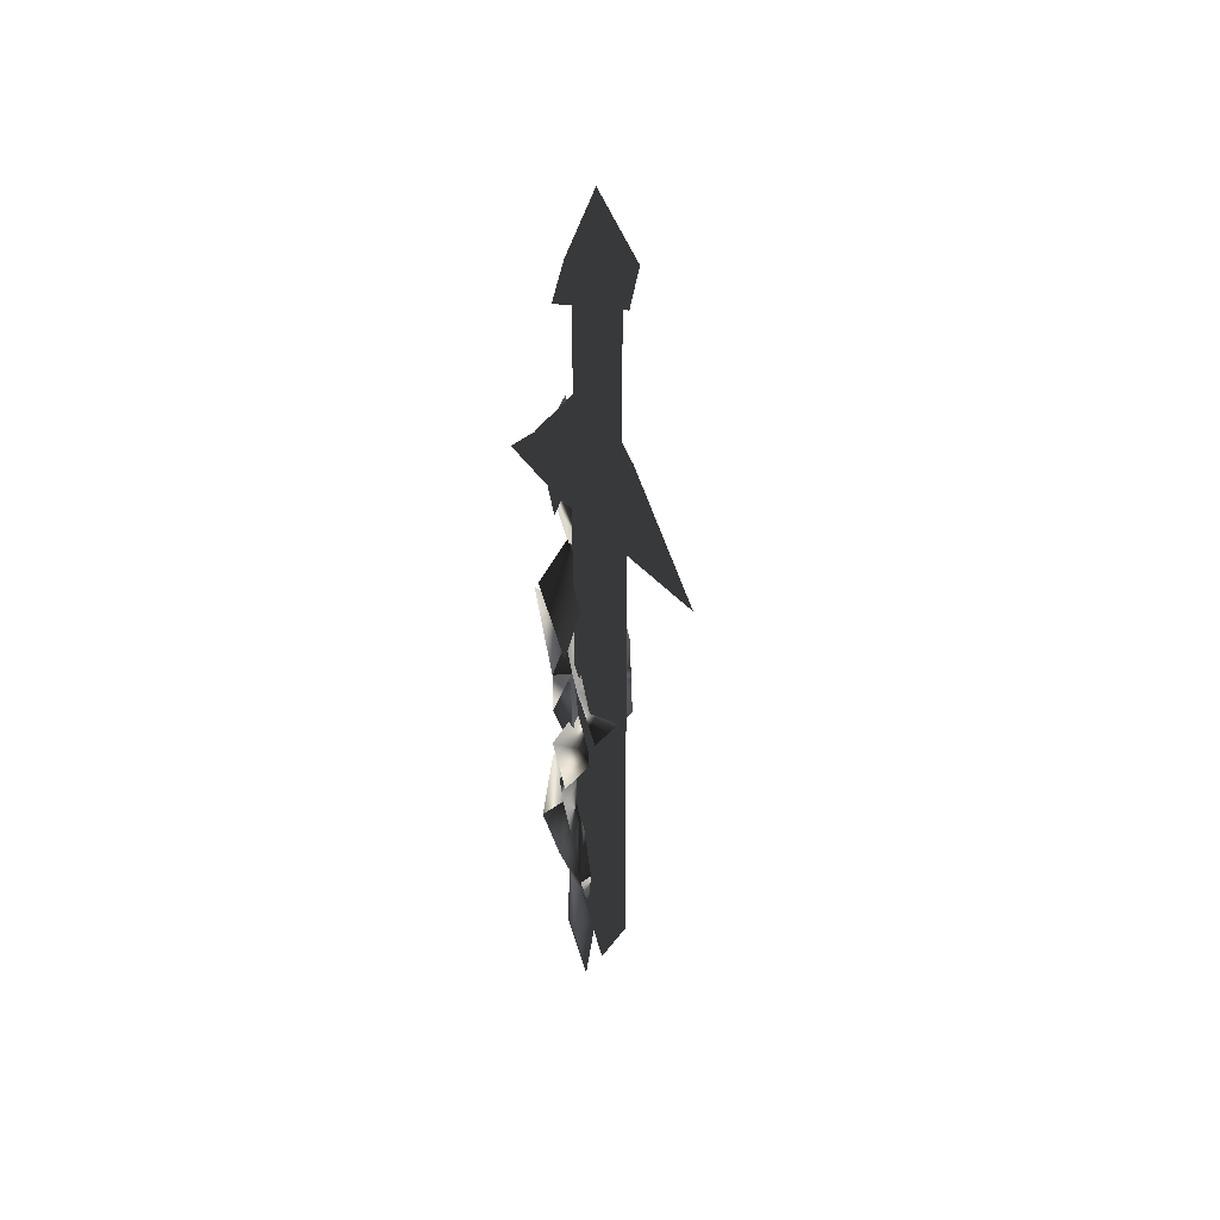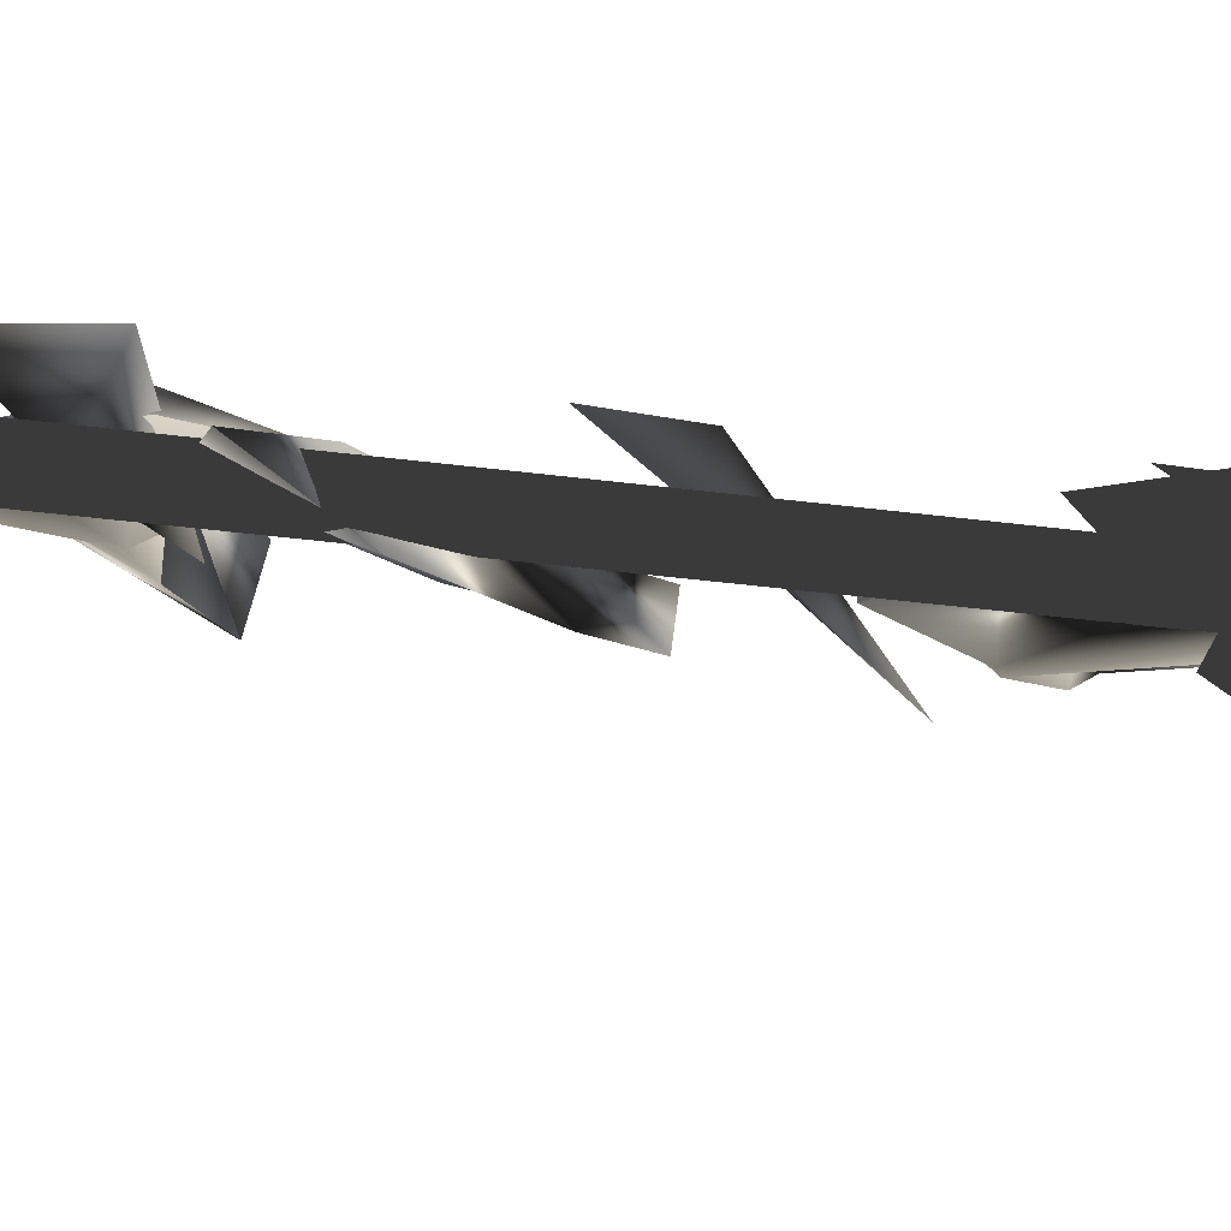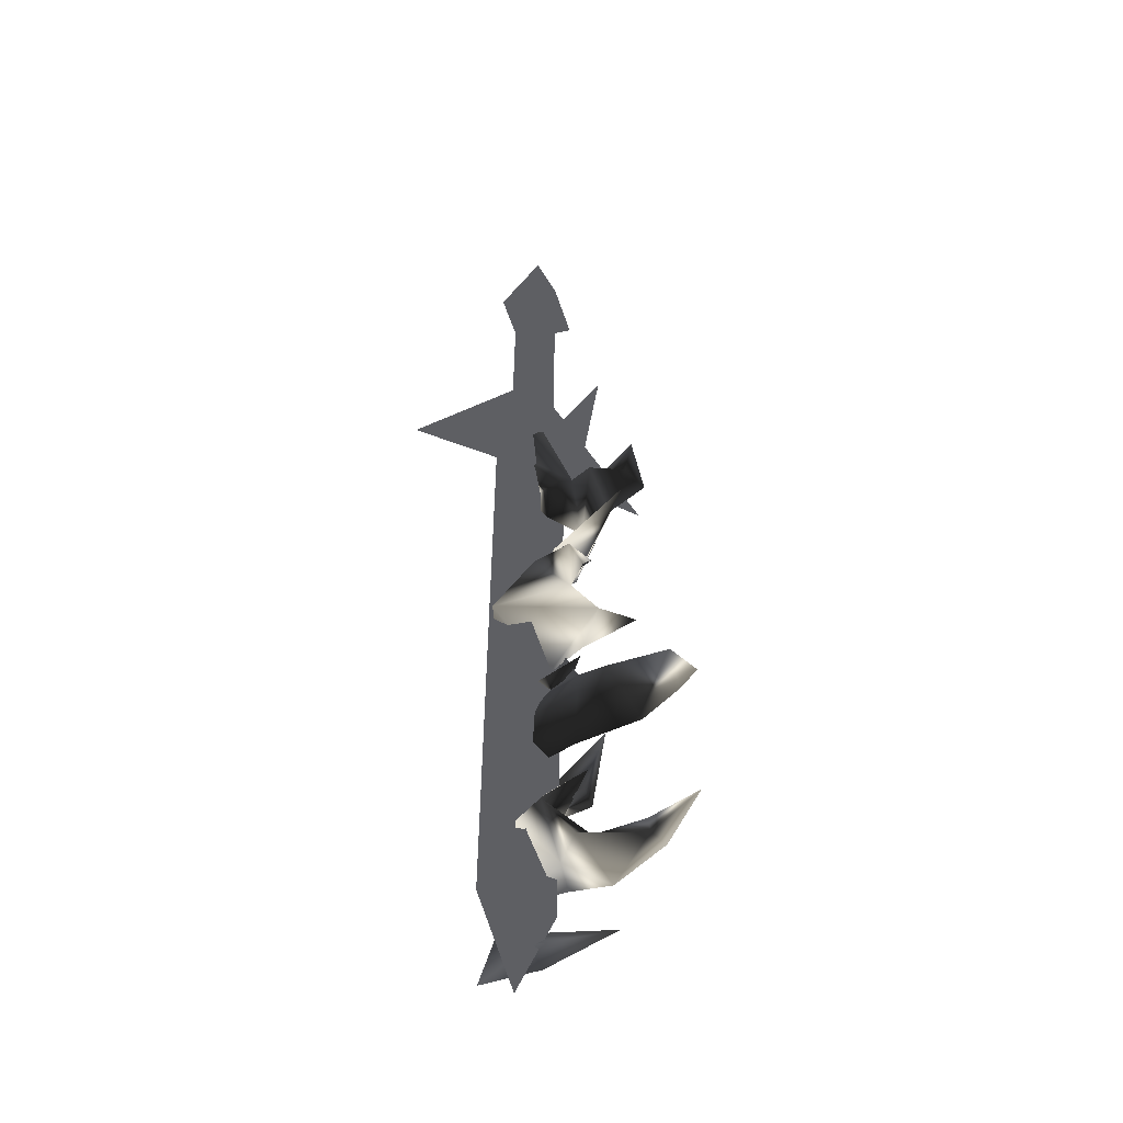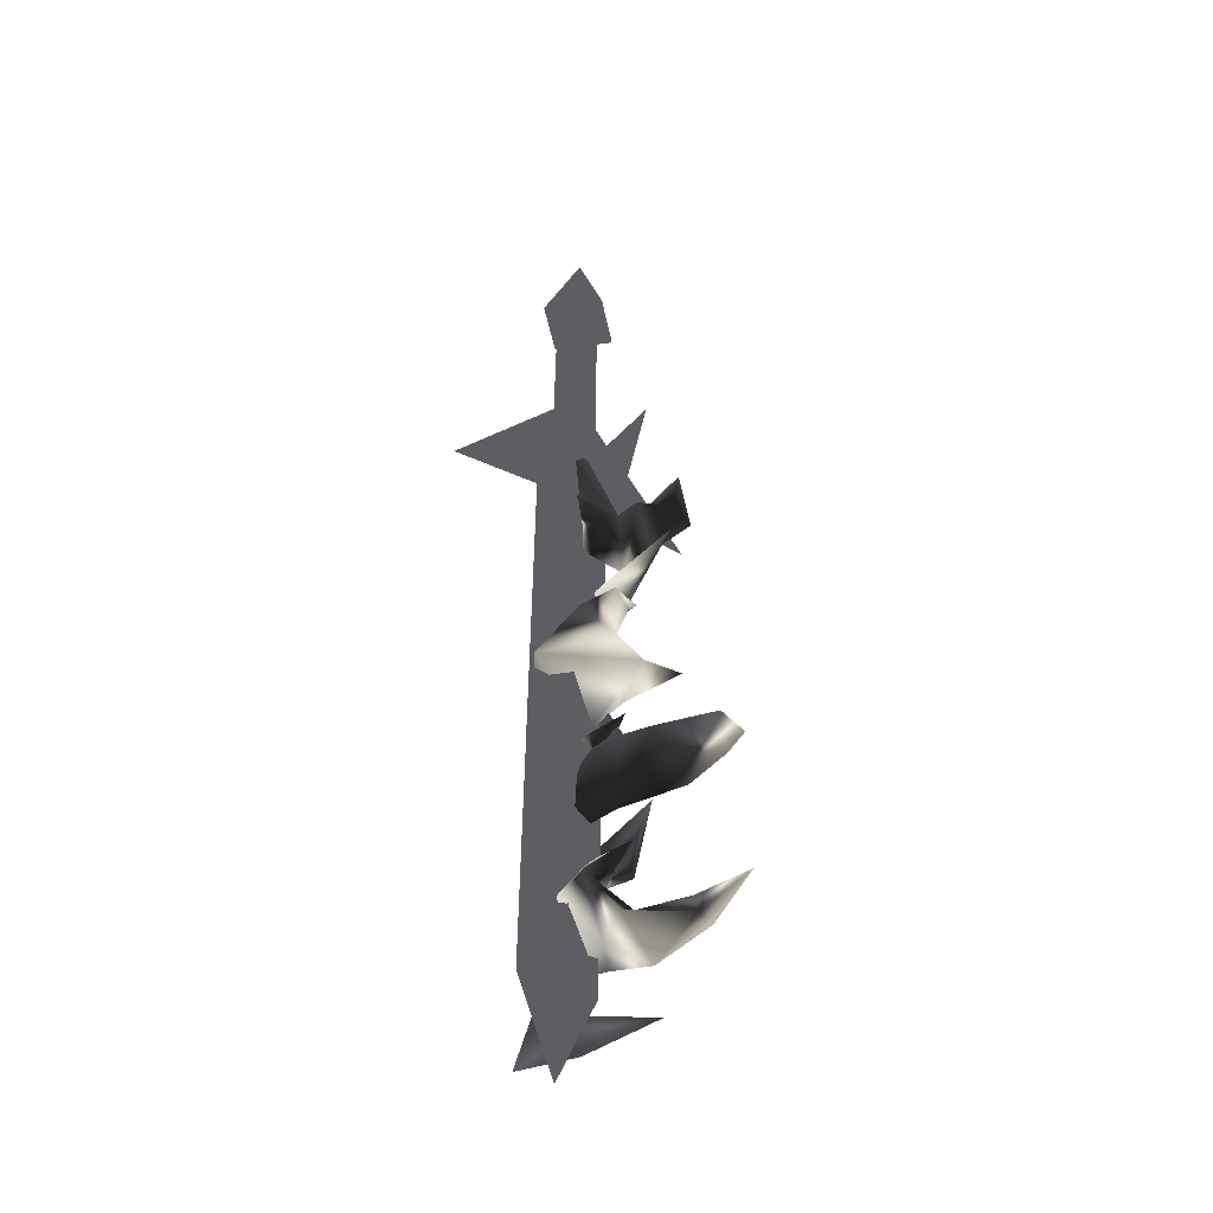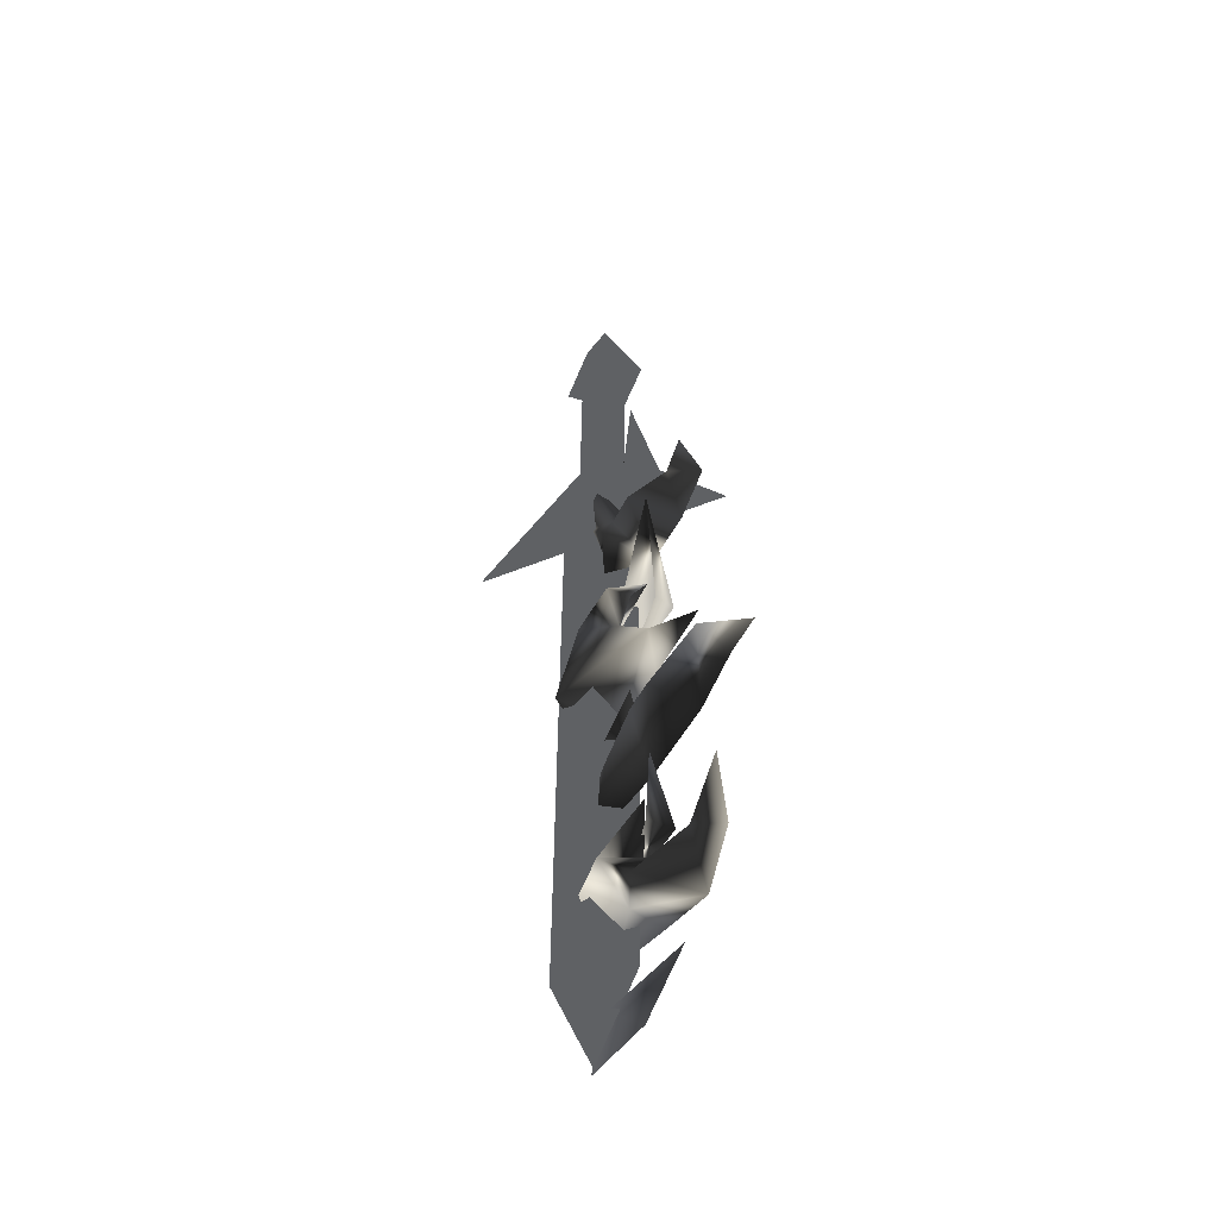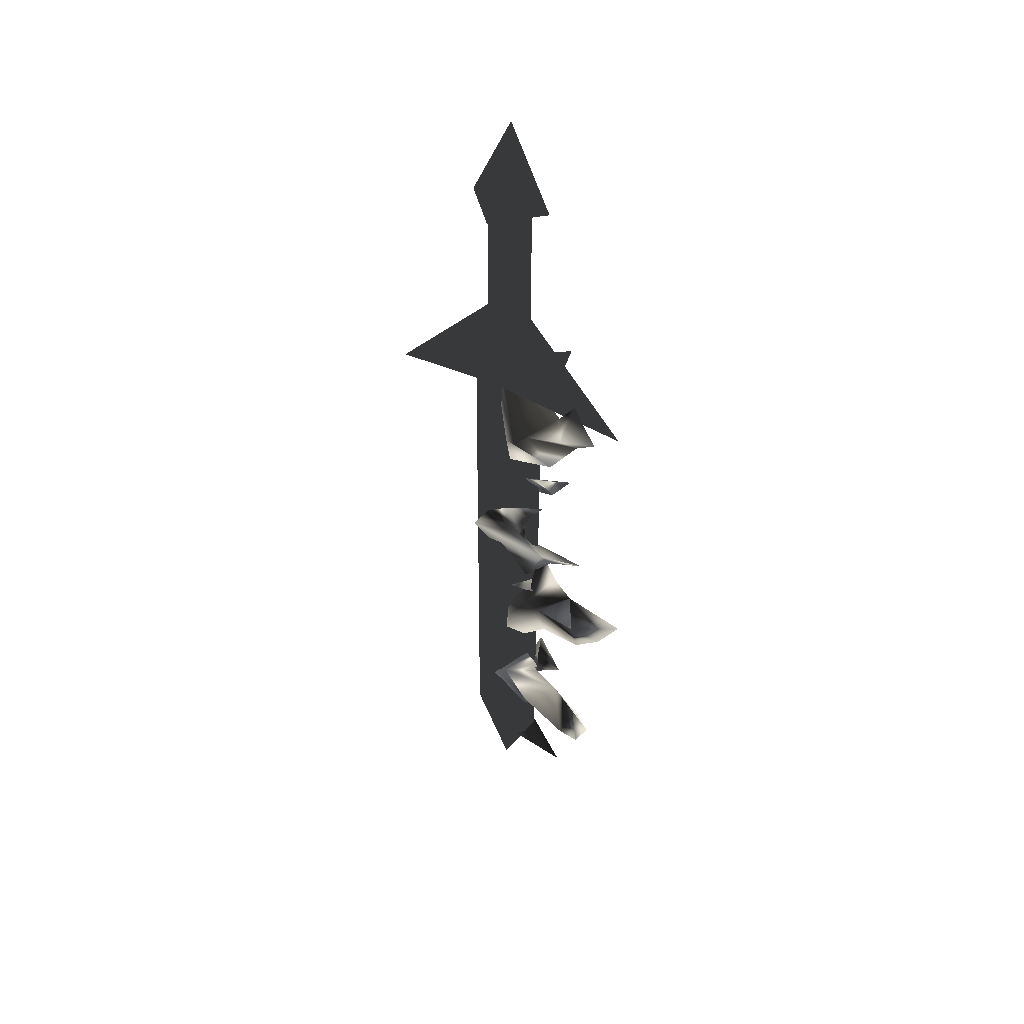
<metadata>
{"format":"obj","ext":"obj","renderer":"f3d","projection":"perspective","resolution":1024,"background":"white","views":[{"elev":44.1,"azim":-67.6,"up":"+Z"},{"elev":-48.1,"azim":-97.5,"up":"+Y"},{"elev":-41.3,"azim":29.6,"up":"+Z"},{"elev":-38.4,"azim":24.0,"up":"+Z"},{"elev":-46.6,"azim":84.0,"up":"+Z"},{"elev":44.2,"azim":91.0,"up":"+Z"}]}
</metadata>
<code>
o Models/weapon_k/frames/weapon_k_salute_6
v 19.29 -0.3124 -2.834
v 18.91 -0.6117 -2.968
v 17.52 -0.9442 -1.364
v 19.62 2.049 -2.701
v 19 1.384 -1.765
v 18.94 1.084 -4.304
v 20.83 2.647 -1.498
v 20.71 1.882 0.2389
v 19.79 0.1532 -2.033
v 20.65 1.417 -1.498
v 18.34 -0.4786 -4.438
v 17.52 -0.4786 -3.101
v 18.05 0.519 -1.097
v 18.08 -0.8445 0.3725
v 16.87 0.386 -7.511
v 18.23 1.882 -5.774
v 18.29 0.12 -5.506
v 18.82 1.184 -5.907
v 20.86 0.652 -3.235
v 19.74 0.7851 -8.446
v 17.01 -1.975 -9.248
v 19.11 -0.07958 -7.778
v 19.41 0.2862 -6.575
v 19.26 -0.5119 -6.174
v 18.43 -0.01307 -7.377
v 18.32 -1.343 -7.243
v 17.58 0.2862 -9.648
v 18.05 0.12 -11.25
v 16.63 -0.7779 -10.98
v 18.91 1.151 -9.648
v 20.47 2.348 -8.179
v 19.47 0.8183 -6.041
v 16.69 0.386 -13.79
v 16.84 0.8848 -11.79
v 17.49 -0.7114 -12.32
v 17.84 1.084 -12.45
v 19.29 0.2197 -10.85
v 17.63 0.4858 -11.52
v 19.2 0.2197 -11.65
v 17.16 -0.7447 -13.52
v 19.35 1.982 -11.25
v 18.02 1.384 -11.52
v 18.64 0.9513 -13.92
v 22.07 3.845 -10.05
v 21.69 3.113 -11.25
v 21.89 2.016 -10.32
v 20.59 2.282 -12.72
v 20.03 0.6853 -11.25
v 18.37 -0.4786 -13.26
v 17.52 -0.7779 -15.79
v 18.14 0.7518 -9.648
v 17.16 0.2862 -17.4
v 18.94 1.616 -16.2
v 17.55 0.8516 -15.66
v 19.14 0.6853 -16.06
v 19.97 0.7186 -14.06
v 18.29 -0.7114 -17
v 17.63 -1.177 -17.93
v 17.9 0.1865 -16.2
v 19 1.483 -17.4
v 18.23 0.7186 -17.13
v 18.17 1.35 -19.4
v 21.07 2.847 -17.67
v 20.68 2.215 -16.86
v 19.23 2.481 -18.87
v 19.08 0.2197 -18.07
v 21.04 1.716 -17.8
v 17.22 -0.1461 -20.34
v 18.49 0.253 -19
v 16.87 -0.07958 -19
v 19.32 0.652 -15.39
v 22.66 2.315 -16.33
v 16.01 -0.6117 -23.14
v 17.55 0.7851 -22.34
v 16.3 -0.01307 -21.14
v 17.69 -0.3124 -22.07
v 19.88 1.65 -21.14
v 17.22 0.7851 -1.632
v 18.14 1.783 0.7733
v 18.17 0.12 0.6397
v 18.85 1.417 0.2389
v 20.18 0.253 2.377
v 16.69 -1.909 -20.6
v 17.04 -0.4121 -20.74
v 17.28 -0.3124 0.6397
v 16.9 -1.776 0.6397
v 18.4 0.7186 0.6397
v 18.02 -0.7779 0.6397
v 18.17 0.5855 -20.74
v 17.4 -0.6782 -23.81
v 17.81 -0.8777 -20.74
v 16.9 -0.04632 -0.02832
v 18.14 0.253 -0.02832
v 18.2 0.2862 7.721
v 16.98 -0.01307 7.721
v 18.52 -0.9442 7.721
v 17.28 -1.244 7.721
v 18.43 -0.9775 -0.02832
v 17.19 -1.31 -0.02832
v 17.66 -0.4786 3.178
v 20.09 3.579 -1.899
v 18.82 -1.21 -0.1619
v 16.45 0.2197 -0.1619
v 15.12 -4.636 -1.899
v 18.55 0.8848 7.053
v 19.08 -1.244 7.053
v 17.78 -0.4454 10.26
v 16.42 0.3527 7.053
v 16.95 -1.776 7.053
f 1 2 3
f 4 5 6
f 5 7 8
f 4 9 10
f 4 6 9
f 11 6 12
f 11 12 2
f 12 3 2
f 3 12 13
f 13 1 14
f 11 2 6
f 4 10 7
f 4 7 5
f 13 14 3
f 3 14 1
f 2 1 6
f 1 13 5
f 1 9 6
f 10 5 8
f 9 5 10
f 5 9 1
f 7 10 8
f 13 12 5
f 6 5 12
f 15 16 17
f 15 18 16
f 18 15 17
f 19 18 17
f 19 17 16
f 19 16 18
f 20 21 22
f 23 22 24
f 25 26 27
f 28 29 21
f 27 29 28
f 27 28 30
f 30 28 20
f 31 20 27
f 21 29 27
f 24 26 25
f 22 26 24
f 30 20 31
f 27 30 31
f 22 27 20
f 23 25 22
f 25 27 22
f 32 25 23
f 24 25 32
f 23 24 32
f 21 27 26
f 26 22 21
f 21 20 28
f 33 34 35
f 33 36 34
f 36 33 35
f 37 36 35
f 37 35 34
f 37 34 36
f 38 39 40
f 41 42 43
f 44 41 45
f 46 47 48
f 49 50 40
f 48 47 43
f 40 50 43
f 42 38 40
f 51 42 39
f 49 40 39
f 43 50 49
f 45 47 46
f 41 47 45
f 38 42 51
f 39 38 51
f 43 49 39
f 41 39 42
f 43 39 48
f 44 46 41
f 46 48 41
f 39 41 48
f 44 45 46
f 43 47 41
f 40 43 42
f 52 53 54
f 52 55 53
f 55 52 54
f 56 55 54
f 56 54 53
f 56 53 55
f 57 58 59
f 60 61 62
f 60 63 64
f 65 66 67
f 68 58 69
f 68 62 70
f 68 70 58
f 70 59 58
f 61 59 70
f 61 57 71
f 58 57 69
f 68 69 62
f 65 67 63
f 65 63 60
f 61 71 59
f 59 71 57
f 66 65 69
f 57 61 60
f 69 57 66
f 67 60 64
f 66 60 67
f 60 66 57
f 67 64 72
f 67 72 63
f 63 72 64
f 62 65 60
f 70 62 61
f 69 65 62
f 73 74 75
f 73 76 74
f 76 73 75
f 77 76 75
f 77 75 74
f 77 74 76
f 78 79 80
f 78 81 79
f 81 78 80
f 82 81 80
f 82 80 79
f 82 79 81
f 83 84 85
f 86 83 85
f 85 87 88
f 86 85 88
f 85 84 89
f 87 85 89
f 90 89 84
f 88 87 89
f 91 88 89
f 88 91 83
f 86 88 83
f 91 89 90
f 83 91 90
f 84 83 90
f 92 93 94
f 95 92 94
f 94 96 97
f 95 94 97
f 94 93 98
f 96 94 98
f 92 99 98
f 93 92 98
f 97 96 98
f 99 97 98
f 97 99 92
f 95 97 92
f 100 101 102
f 100 103 101
f 102 101 103
f 104 102 103
f 100 102 104
f 103 100 104
f 105 106 107
f 108 105 107
f 107 106 109
f 109 108 107
f 108 106 105
f 109 106 108

</code>
